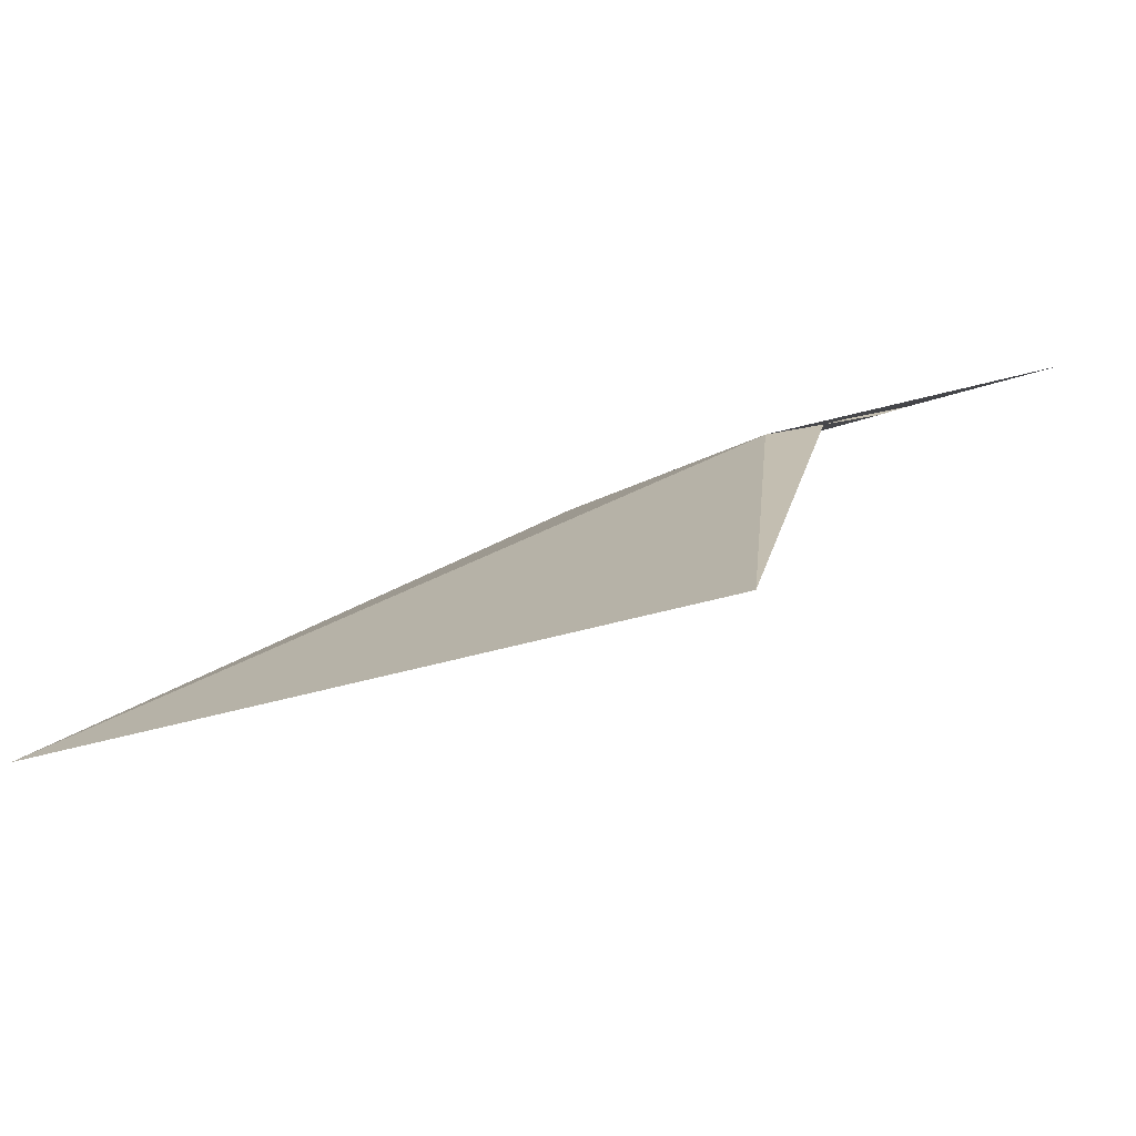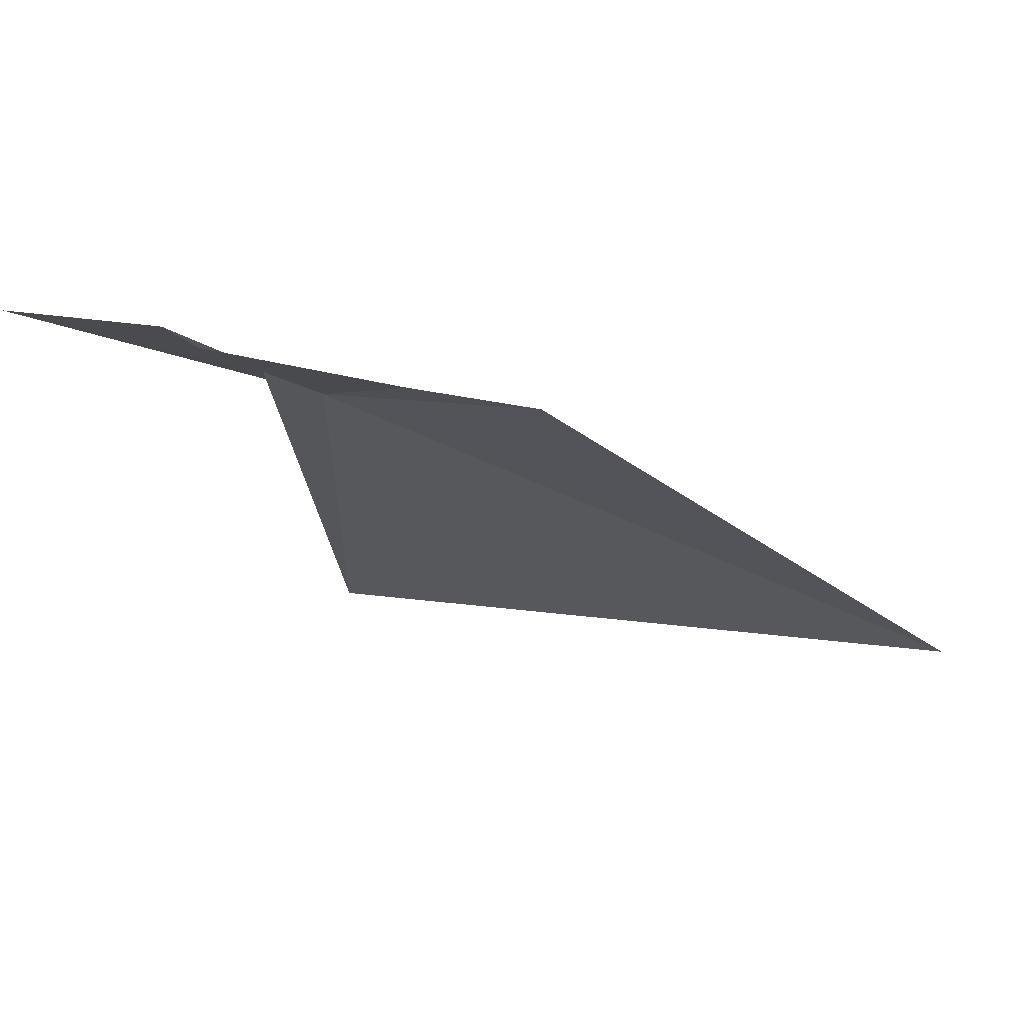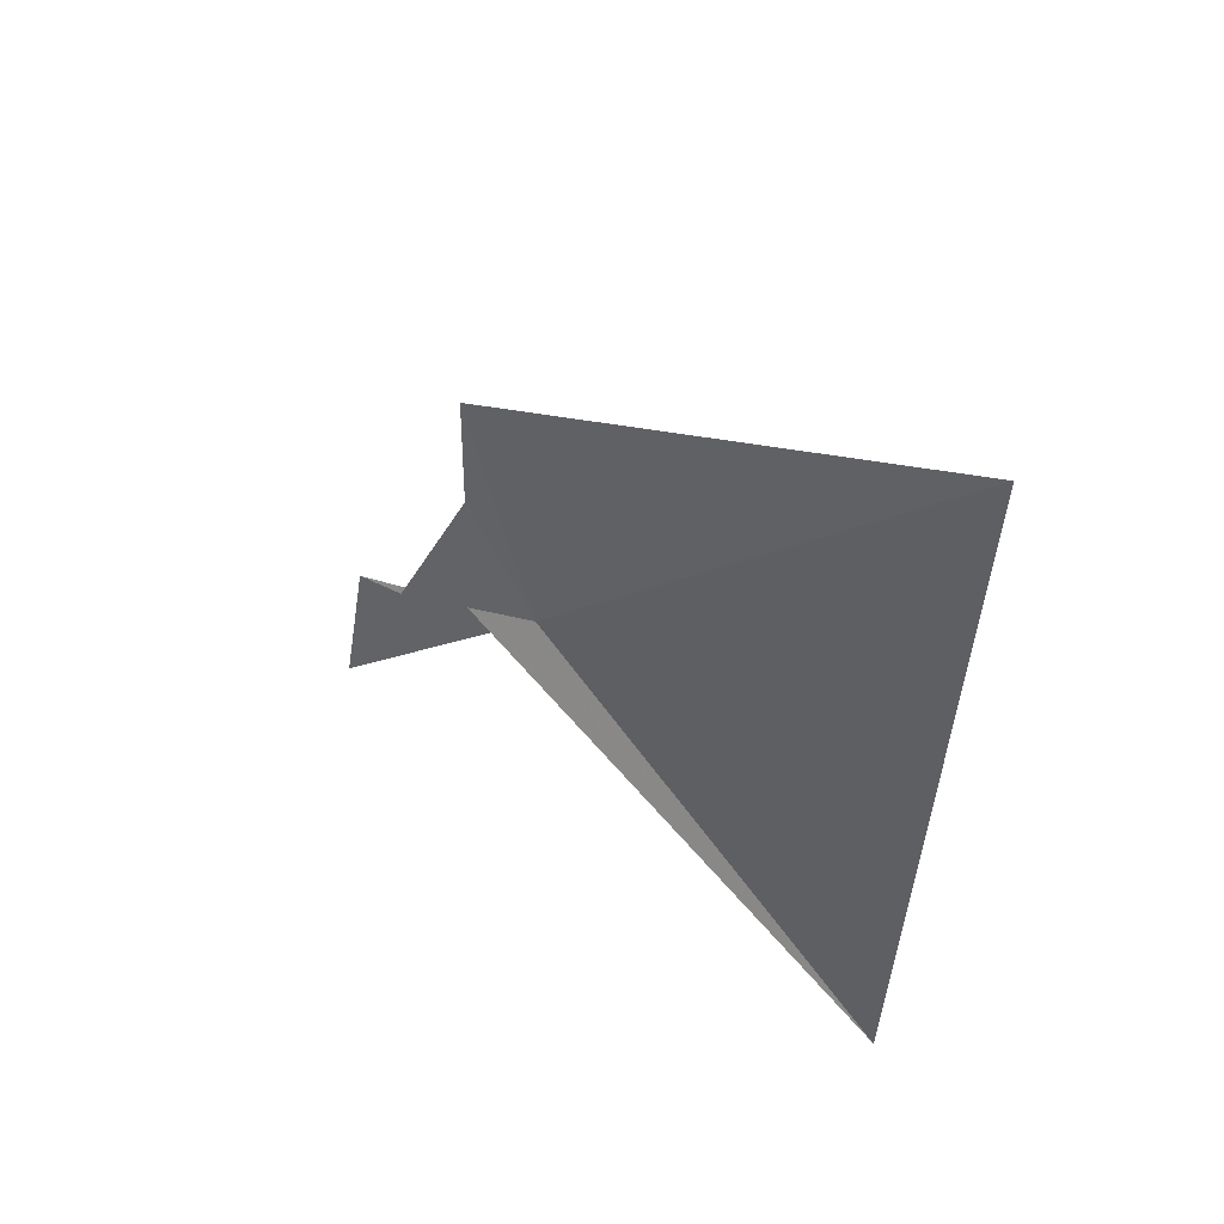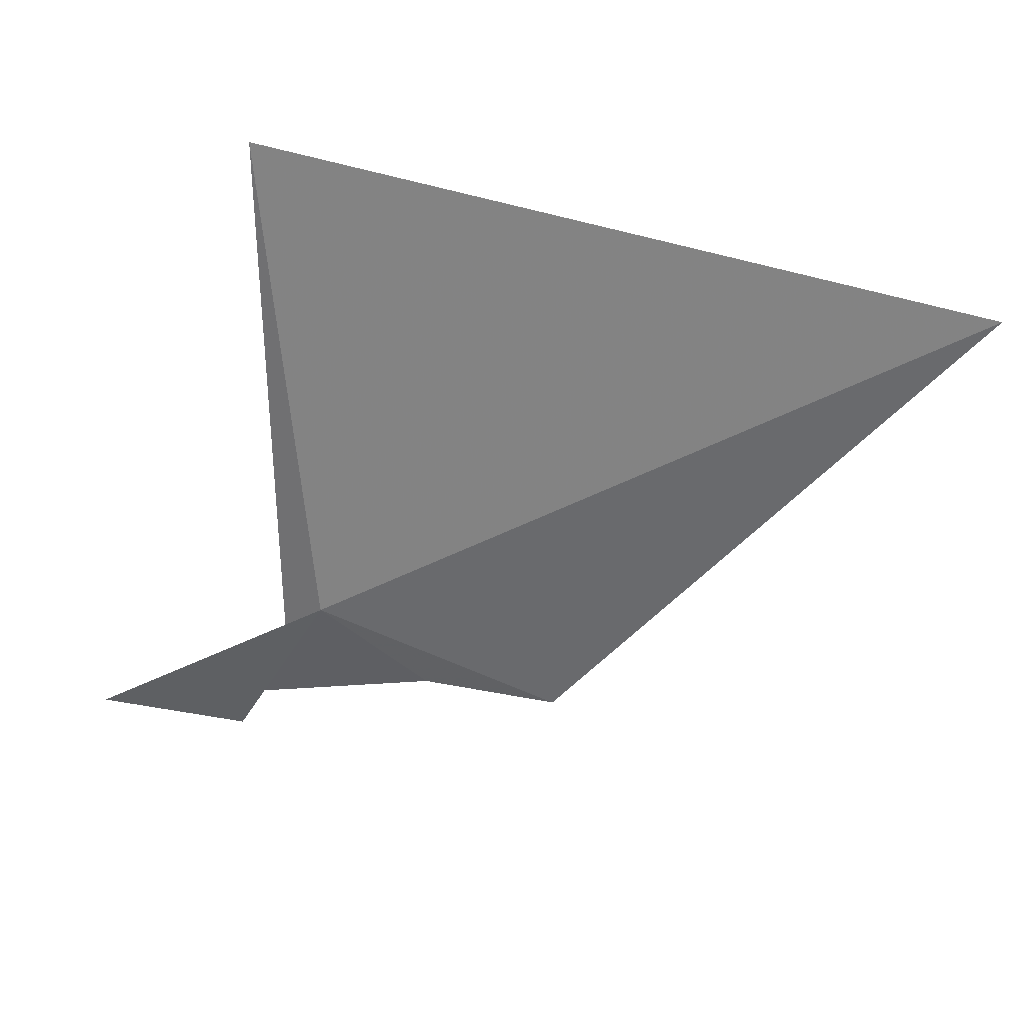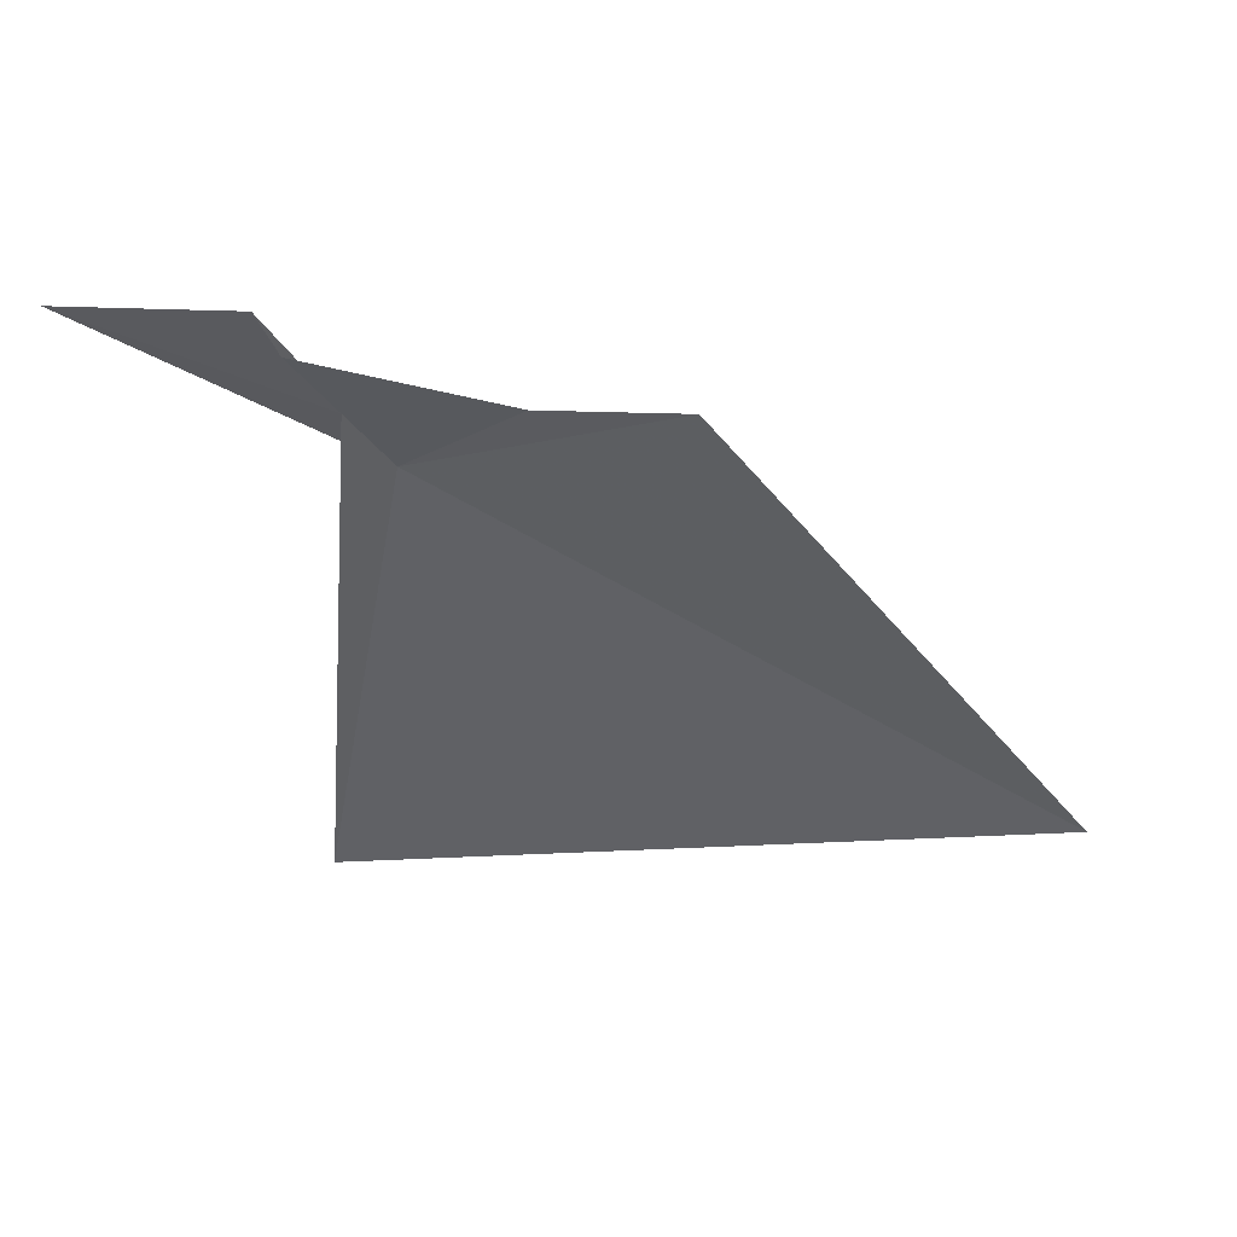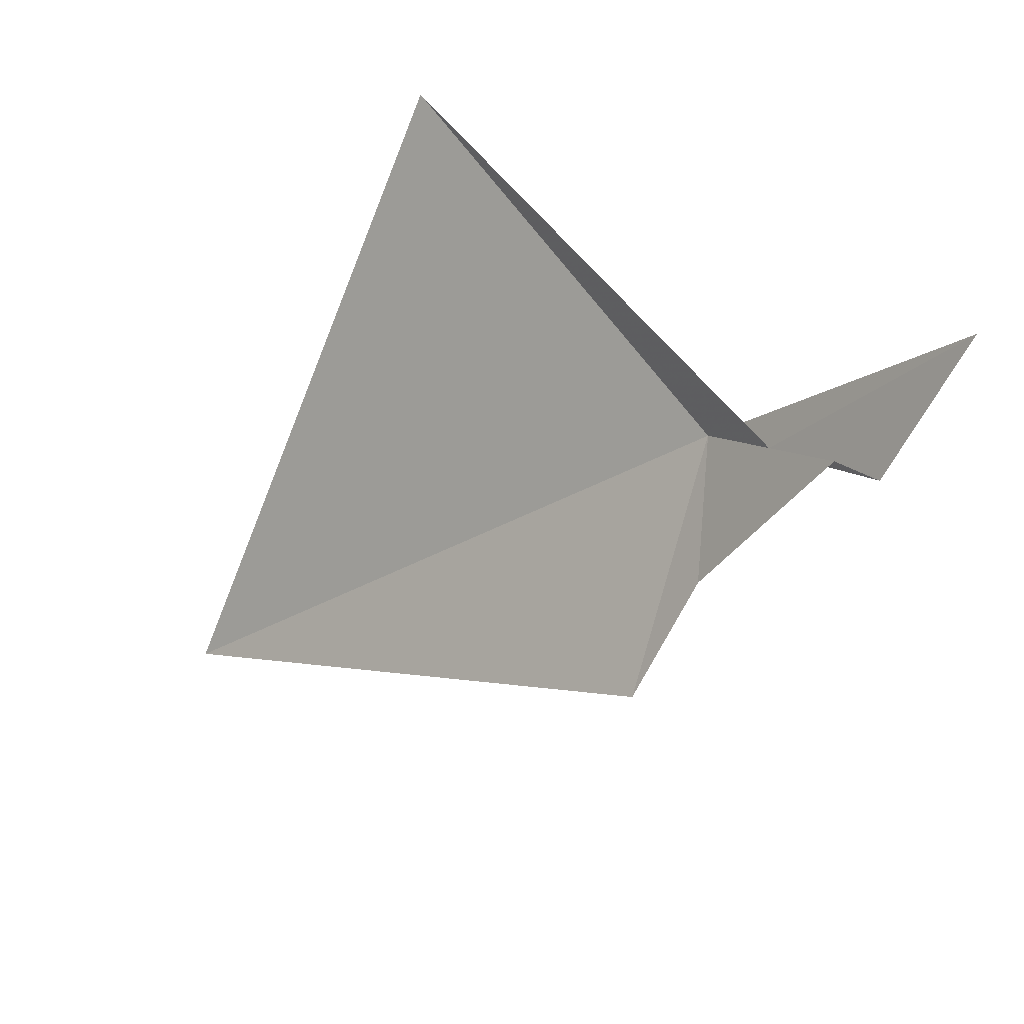
<metadata>
{"format":"obj","ext":"obj","renderer":"f3d","projection":"perspective","resolution":1024,"background":"white","views":[{"elev":-31.8,"azim":-150.8,"up":"+Z"},{"elev":22.4,"azim":19.2,"up":"+Z"},{"elev":-38.6,"azim":86.7,"up":"+Z"},{"elev":77.6,"azim":11.1,"up":"+Y"},{"elev":2.1,"azim":5.3,"up":"+Z"},{"elev":-66.6,"azim":-114.9,"up":"+Y"}]}
</metadata>
<code>
v -4.33 85.85 47.23
v -1.618 85.05 47.64
v 2.008 89.16 43.66
v -3.07 85.11 47.68
v -5.042 84.45 48.1
v -5.608 89.19 43.26
v -6.876 83.83 48.48
v -5.184 83.99 48.44
v -4.686 85.15 47.66
f 1 2 3
f 1 4 2
f 1 5 4
f 1 3 6
f 1 7 8
f 1 9 7
f 1 6 9
f 1 8 5

</code>
